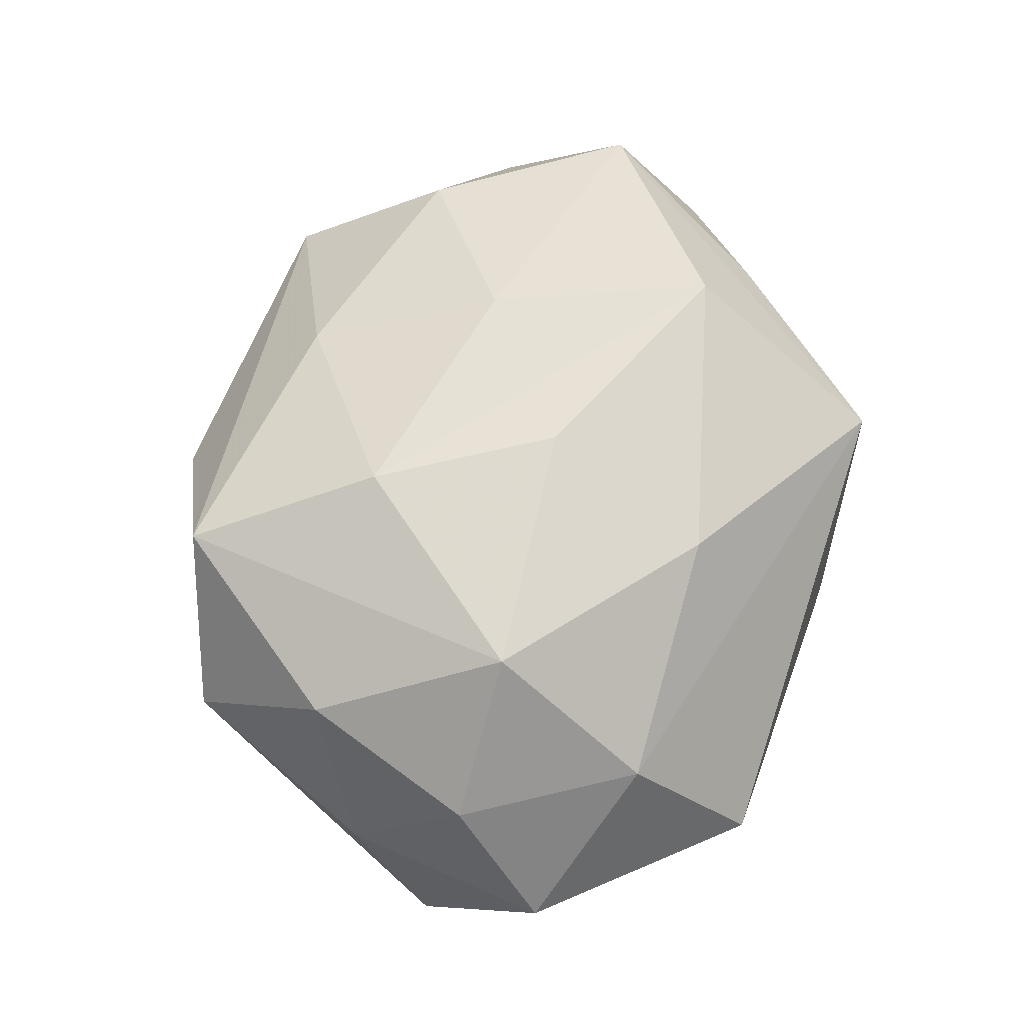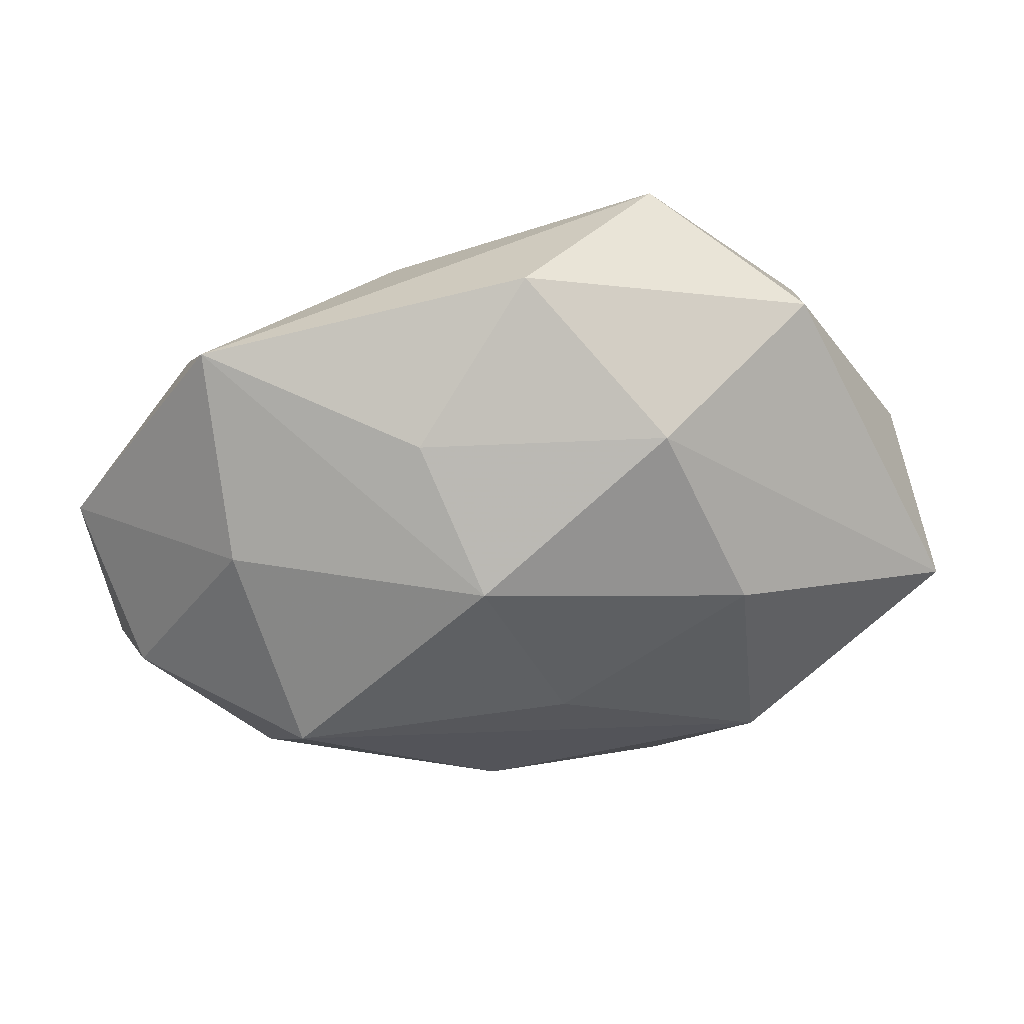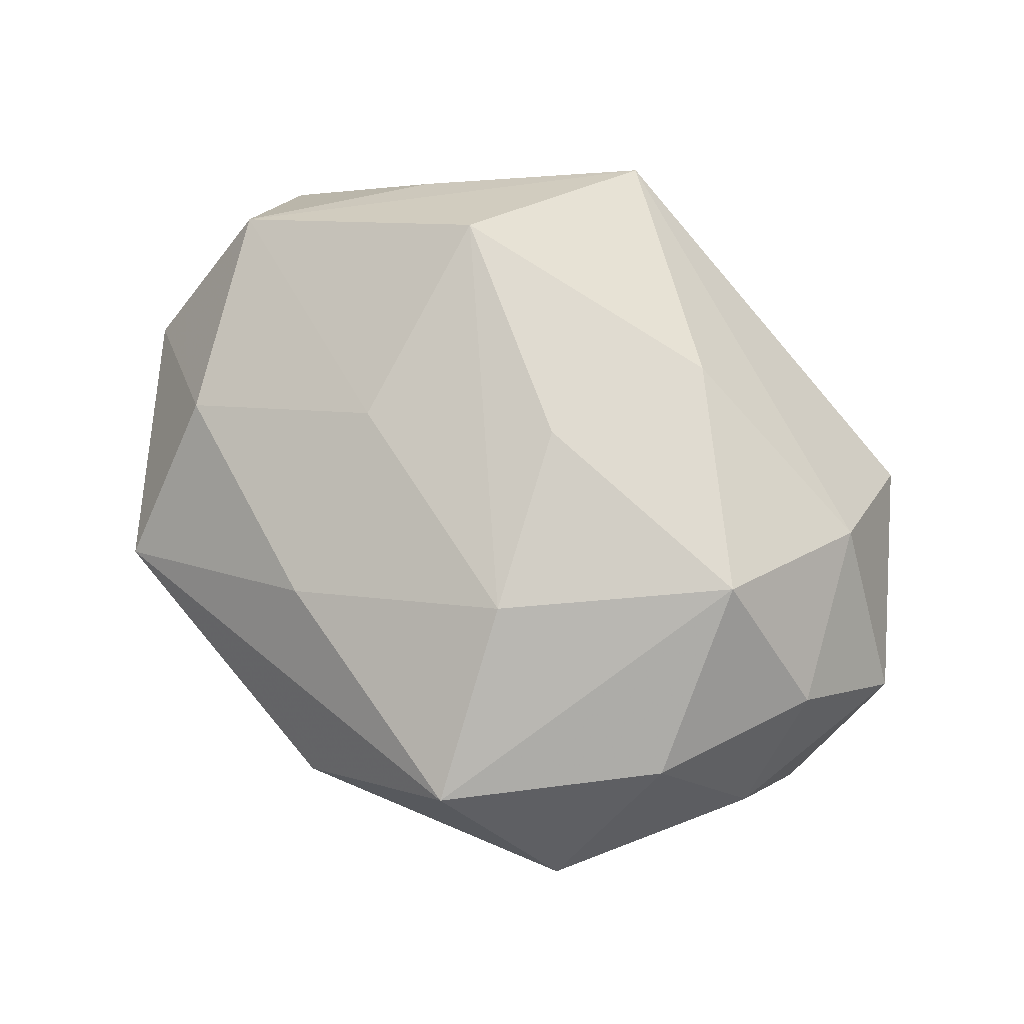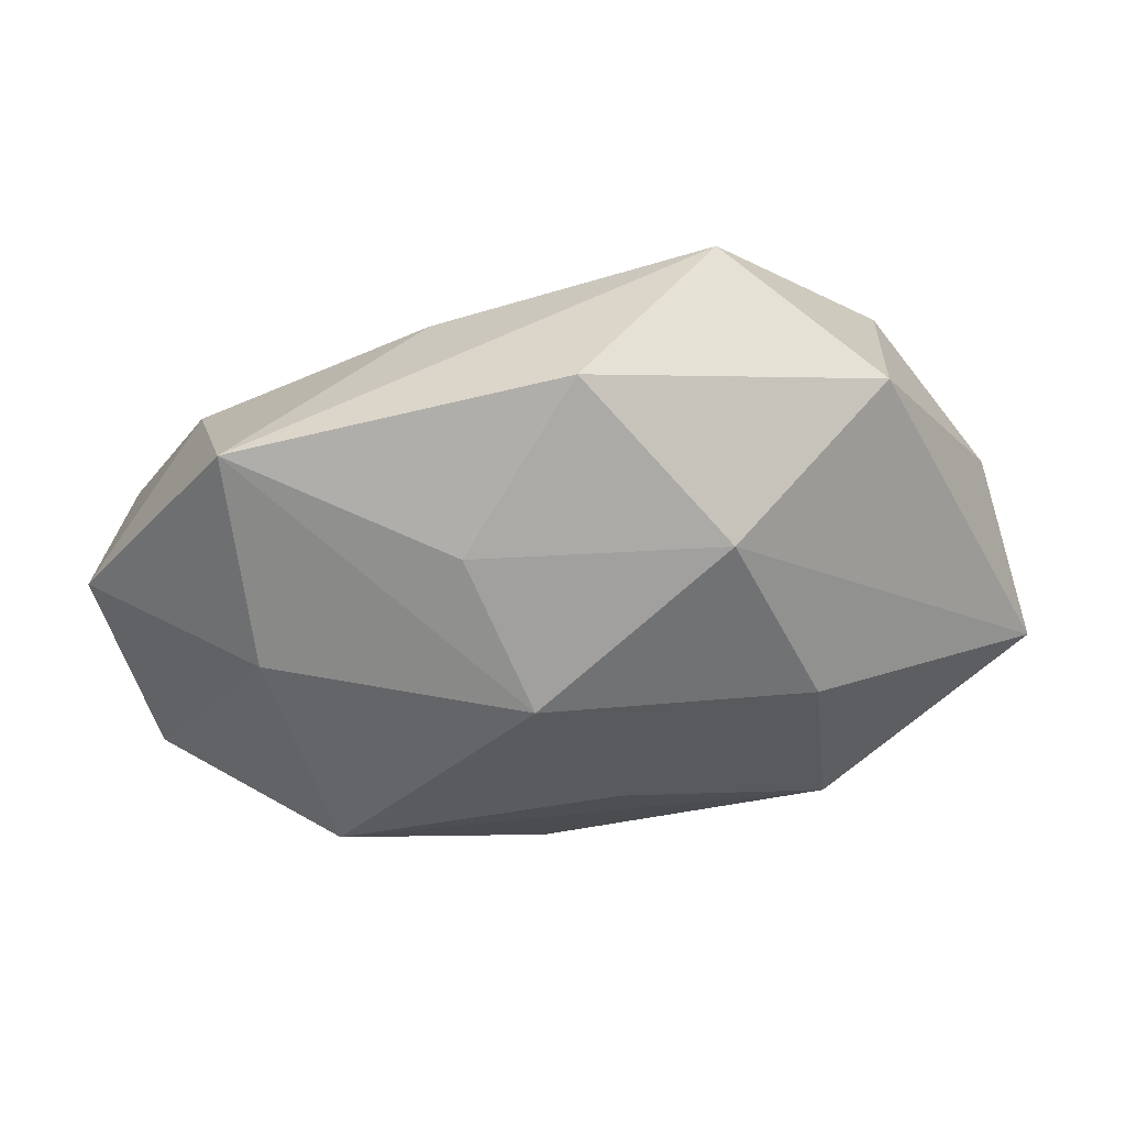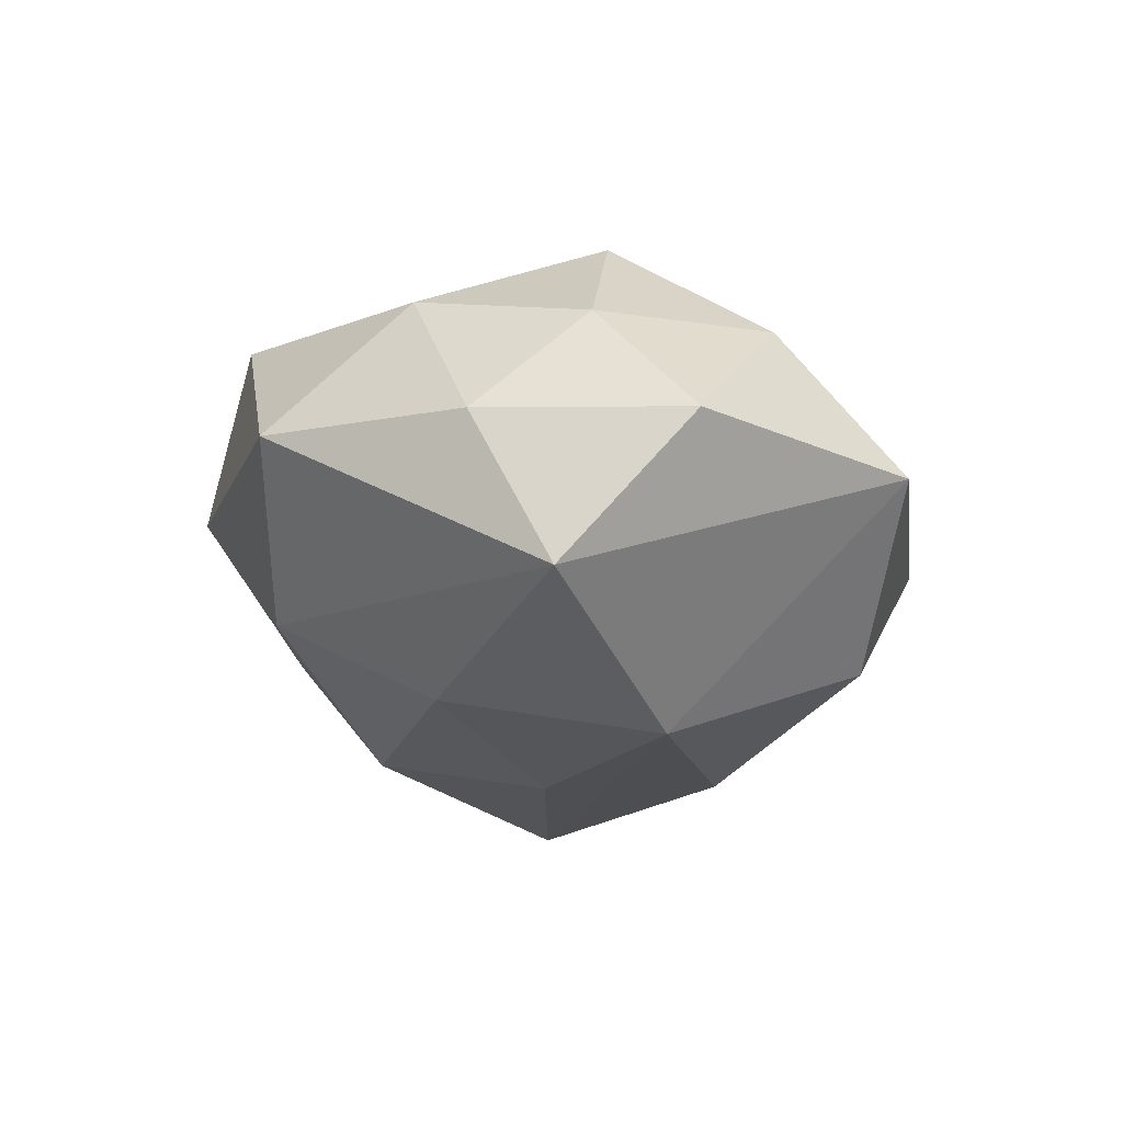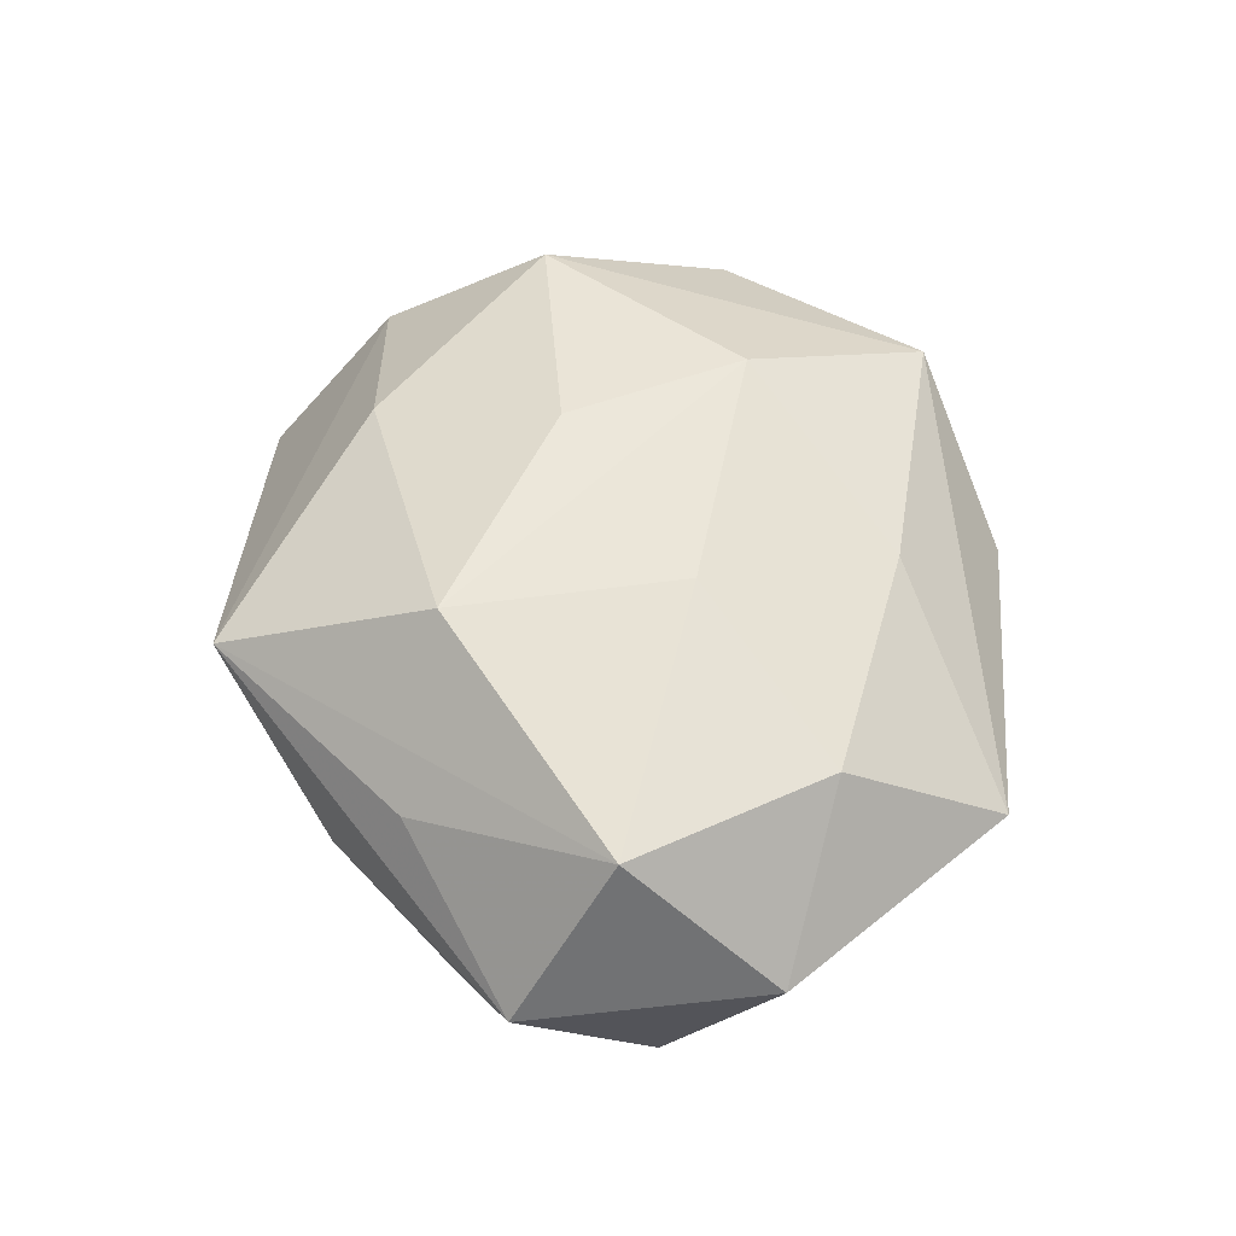
<metadata>
{"format":"obj","ext":"obj","renderer":"f3d","projection":"perspective","resolution":1024,"background":"white","views":[{"elev":66.9,"azim":-79.3,"up":"+Z"},{"elev":57.9,"azim":173.3,"up":"+Y"},{"elev":77.4,"azim":-140.9,"up":"+Z"},{"elev":69.3,"azim":172.7,"up":"+Y"},{"elev":-17.0,"azim":-91.3,"up":"+Z"},{"elev":45.8,"azim":83.2,"up":"+Z"}]}
</metadata>
<code>
v 0.03399 -0.02318 0.01043
v -0.002455 0.003171 -0.02796
v 0.03358 0.03556 0.001846
v 0.02735 0.002276 -0.02842
v 0.05053 0.01095 -0.0001971
v 0.02247 -0.01816 0.02582
v -0.02527 -0.009052 -0.02682
v 0.04651 -0.004222 0.01599
v -0.009525 -0.0225 0.02281
v 0.04944 -0.01486 -0.002034
v 0.01372 -0.03984 0.01469
v -0.0451 0.01155 0.001395
v 0.03219 -0.01876 -0.01733
v -0.001274 -0.004201 0.02741
v 0.02525 -0.03016 -0.002742
v 0.04521 -0.0001218 -0.01464
v -0.03438 -0.03364 -0.002026
v -0.002131 -0.03898 -0.002932
v -0.05001 -0.01108 -0.000151
v 0.03269 0.01983 -0.01467
v -0.001563 0.04229 0.002899
v -0.009304 0.01557 0.02569
v -0.01627 -0.03067 -0.01817
v -0.04339 -0.0008861 0.01259
v 0.01783 0.006643 0.02224
v -0.03509 -0.0201 0.01376
v -0.02874 -0.003108 0.02582
v -0.01495 0.03249 -0.01265
v 0.005951 0.02188 -0.02361
v 0.005567 -0.0166 -0.026
v 0.0101 -0.02865 -0.01404
v -0.04826 0.003015 -0.01568
v -0.03265 0.03312 0.002744
v -0.01746 0.03614 0.0179
v -0.02308 0.01485 -0.02285
v -0.03534 0.0174 0.01669
v 0.01134 0.03197 -0.01048
v 0.03657 0.01772 0.01414
v 0.01172 0.02788 0.01679
f 38 8 5
f 5 8 10
f 36 27 34
f 8 38 25
f 33 36 34
f 3 38 5
f 27 36 24
f 27 9 14
f 39 25 38
f 39 3 34
f 38 3 39
f 32 17 19
f 7 17 32
f 21 33 34
f 34 3 21
f 36 33 12
f 12 24 36
f 33 32 12
f 19 24 12
f 12 32 19
f 23 17 7
f 26 9 27
f 19 17 26
f 26 11 9
f 17 11 26
f 26 24 19
f 27 24 26
f 1 10 8
f 8 11 1
f 1 11 10
f 18 23 31
f 18 11 17
f 17 23 18
f 15 13 10
f 10 11 15
f 11 18 15
f 31 13 15
f 15 18 31
f 22 39 34
f 25 39 22
f 34 27 22
f 27 14 22
f 9 11 6
f 6 14 9
f 6 11 8
f 8 25 6
f 25 22 6
f 6 22 14
f 7 32 35
f 37 3 29
f 37 21 3
f 29 4 2
f 2 4 7
f 2 35 29
f 7 35 2
f 5 10 16
f 10 13 16
f 13 4 16
f 29 3 20
f 20 4 29
f 20 16 4
f 20 3 5
f 5 16 20
f 30 4 13
f 30 13 31
f 31 23 30
f 7 4 30
f 30 23 7
f 33 21 28
f 28 32 33
f 28 35 32
f 29 35 28
f 28 37 29
f 21 37 28

</code>
